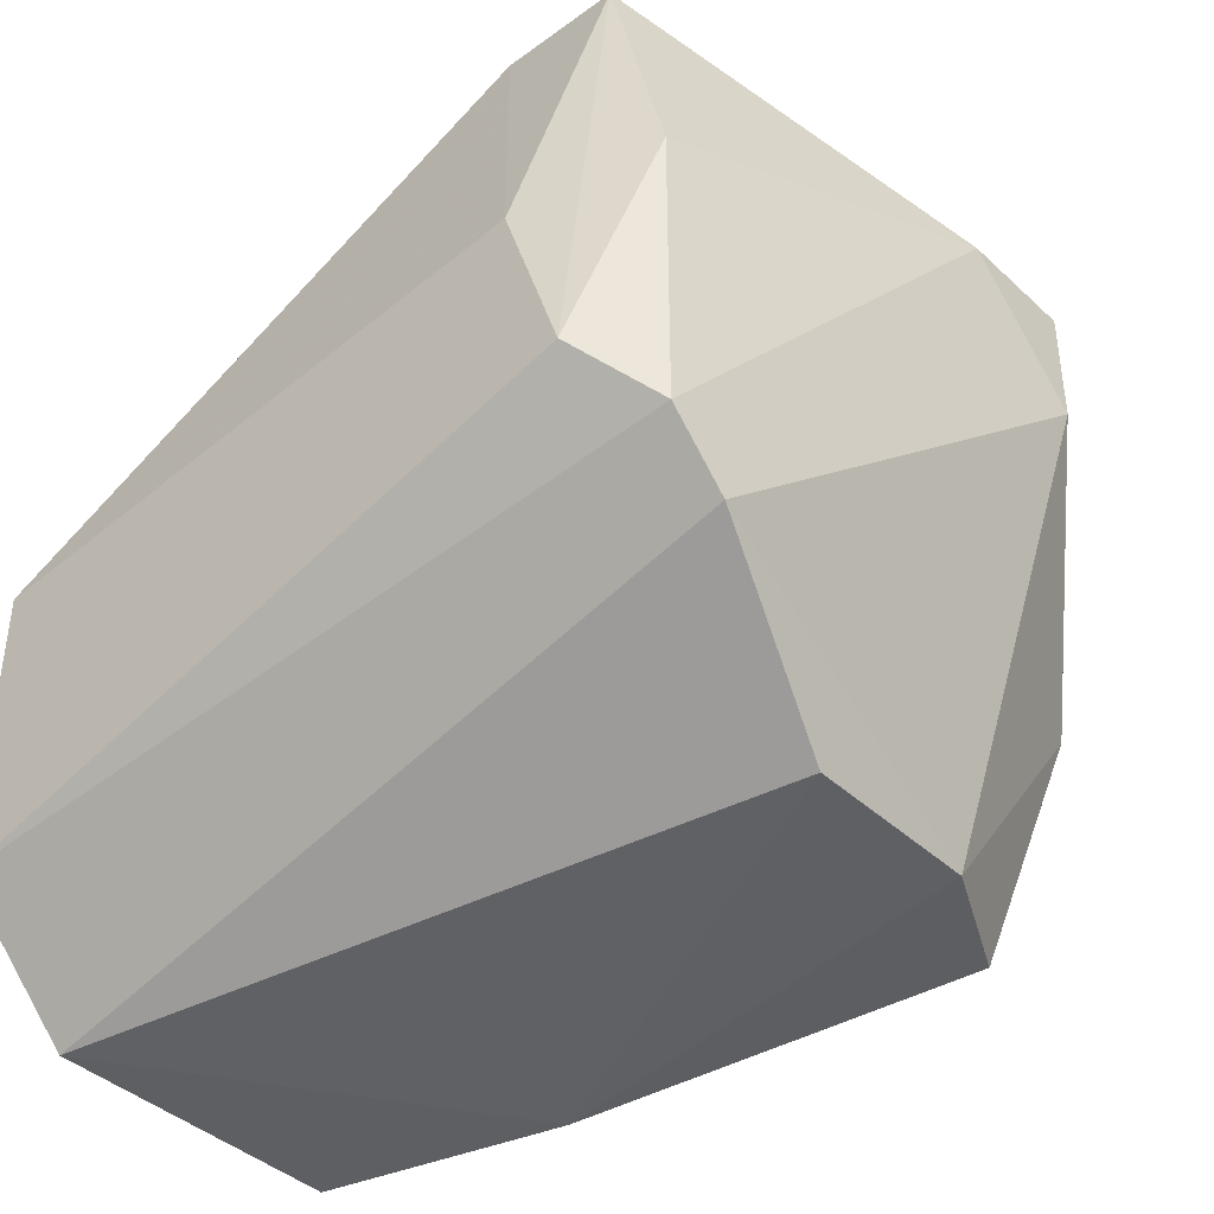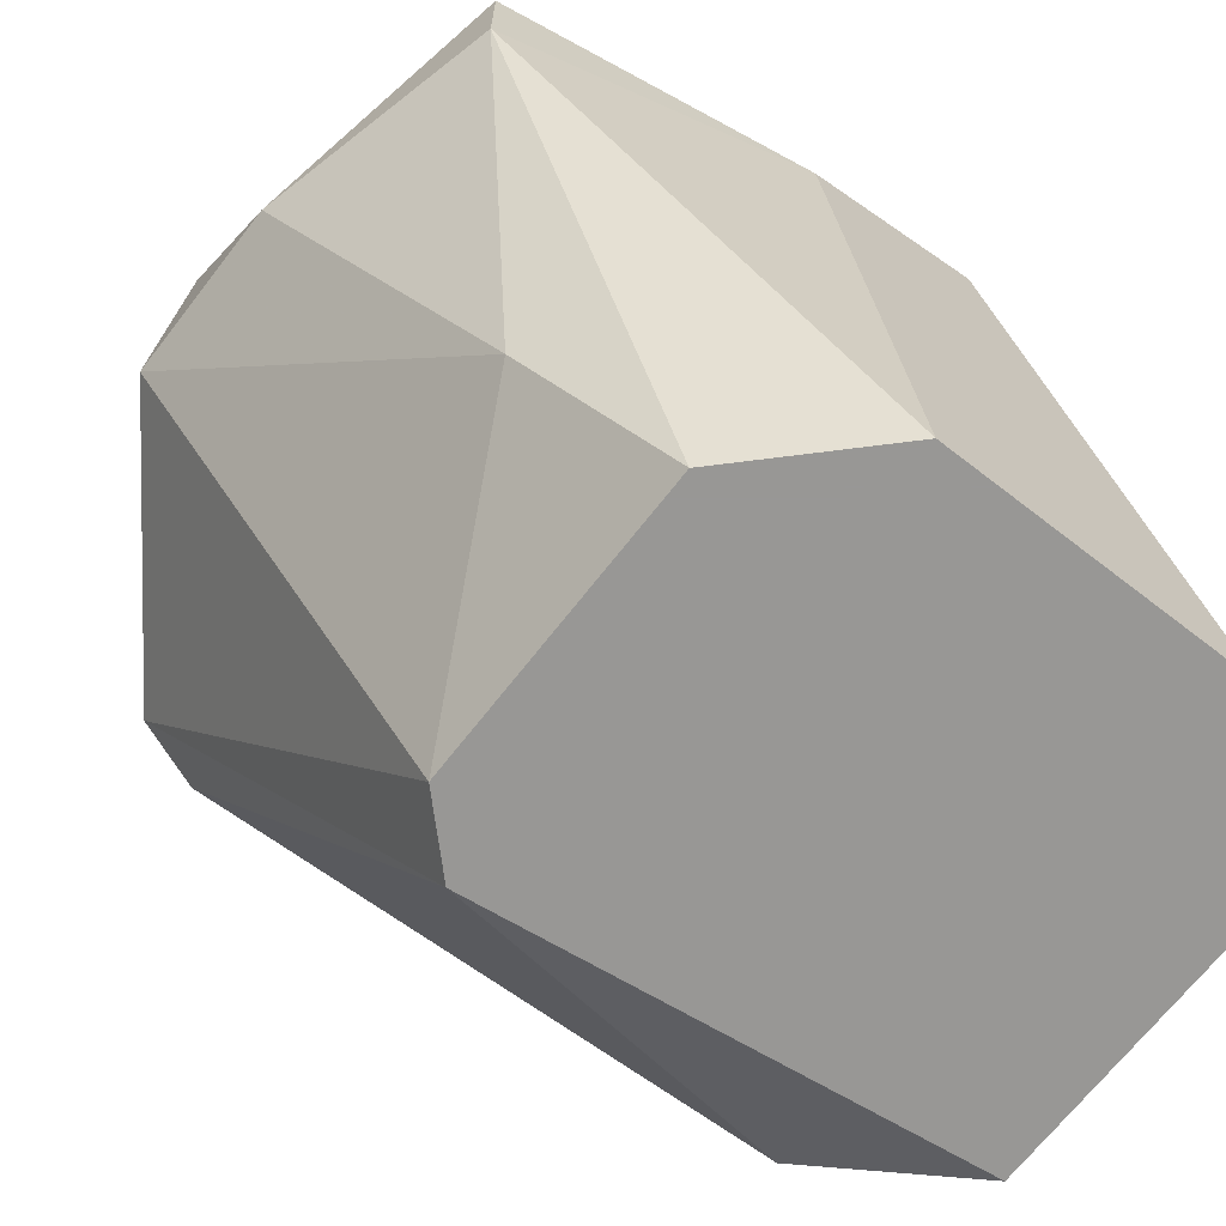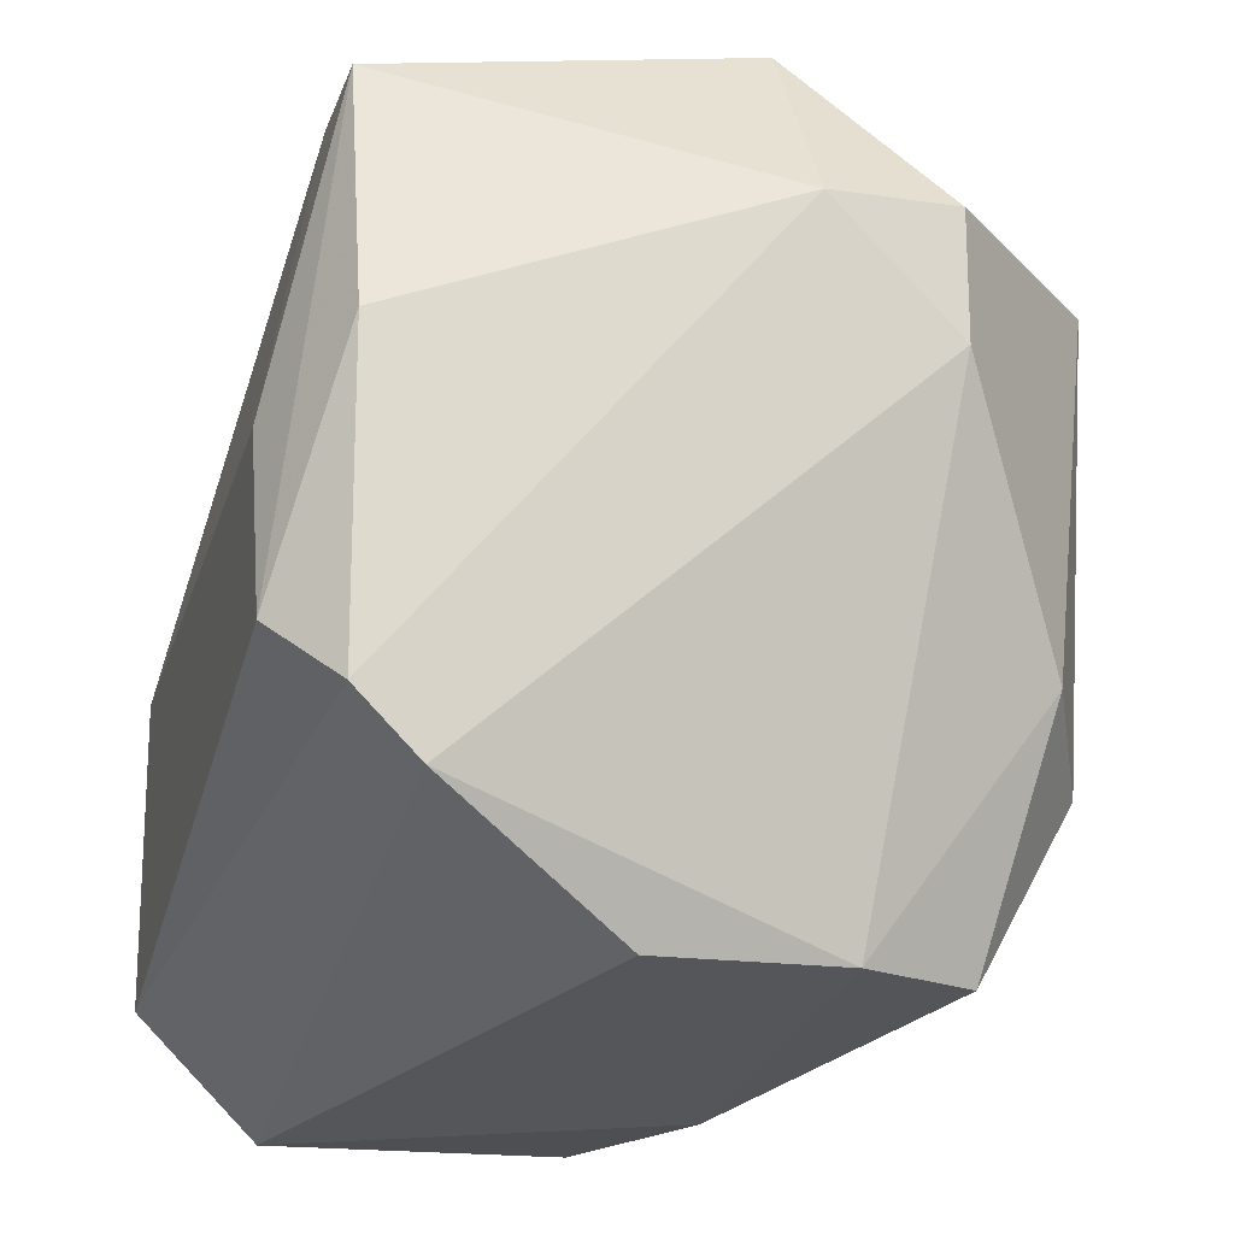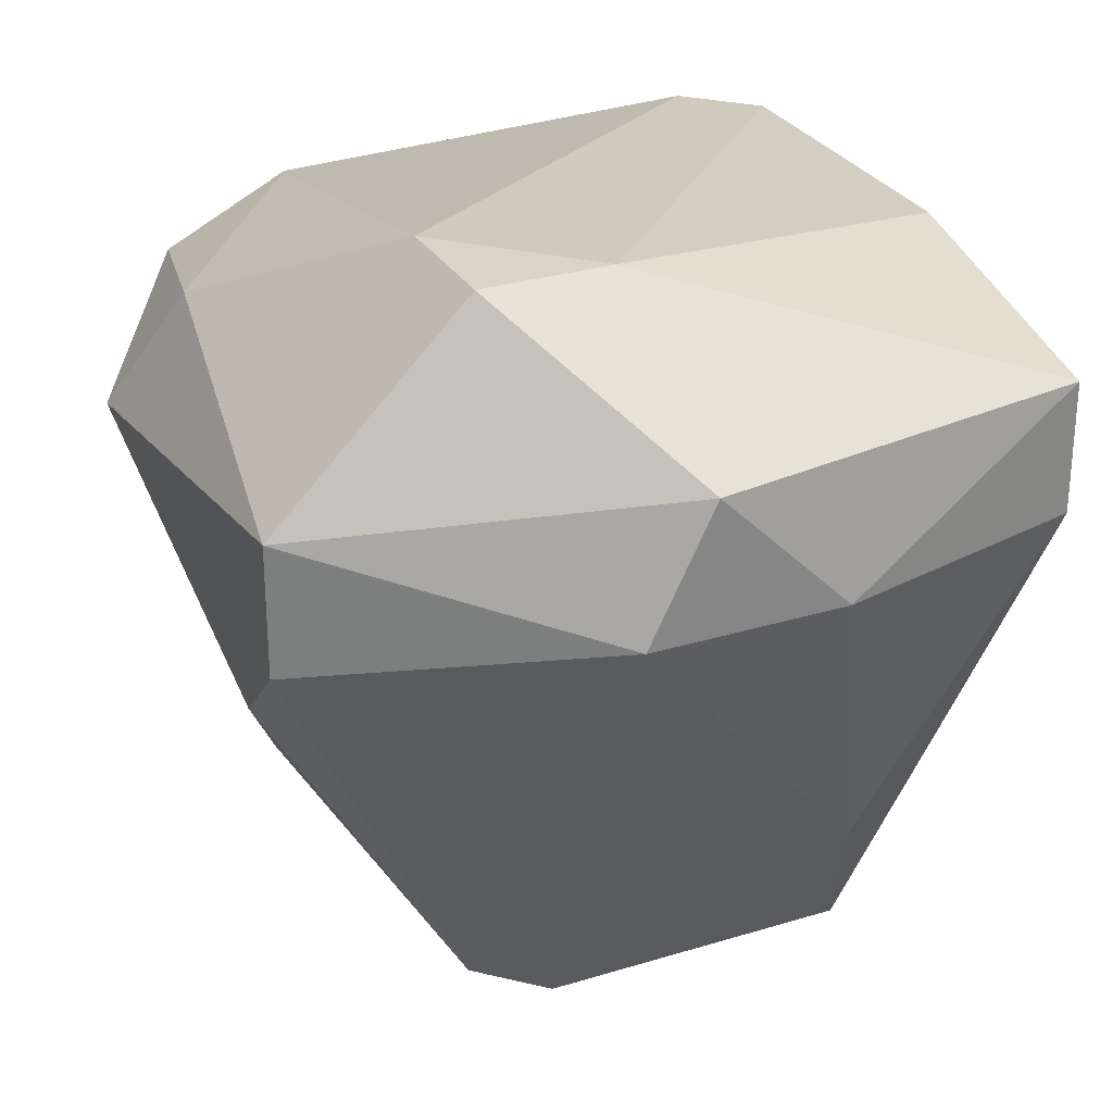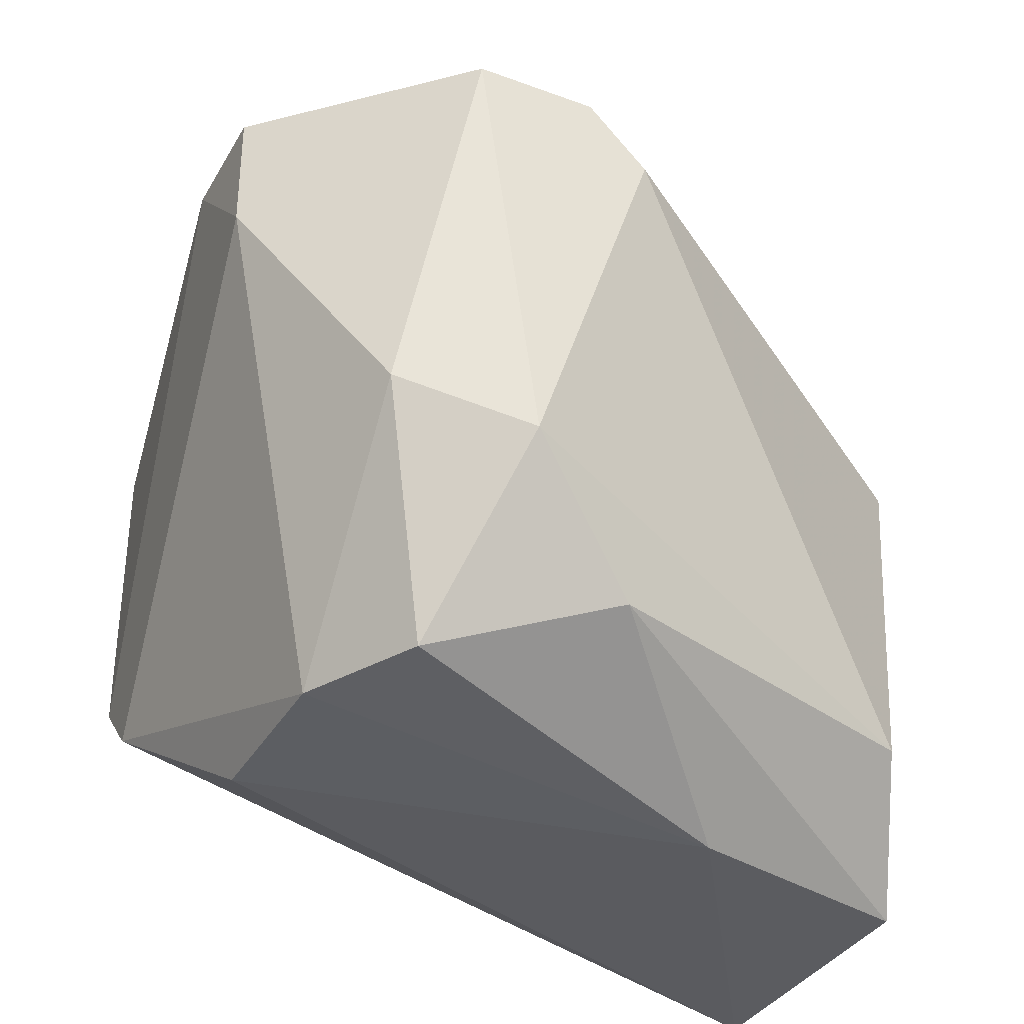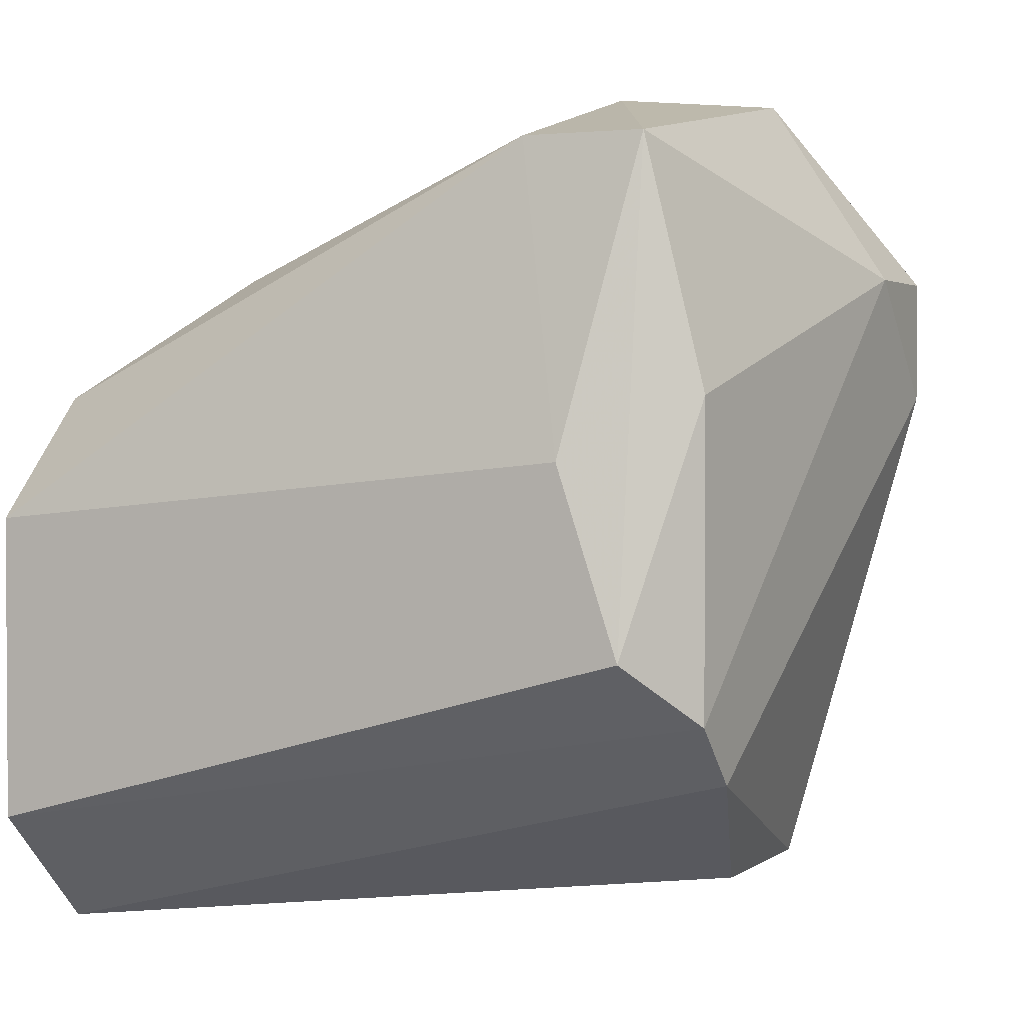
<metadata>
{"format":"obj","ext":"obj","renderer":"f3d","projection":"perspective","resolution":1024,"background":"white","views":[{"elev":-40.9,"azim":131.6,"up":"+Z"},{"elev":-68.2,"azim":52.2,"up":"+Y"},{"elev":-18.2,"azim":164.1,"up":"+Z"},{"elev":28.5,"azim":-24.9,"up":"+Y"},{"elev":-35.1,"azim":-116.2,"up":"+Z"},{"elev":2.1,"azim":114.9,"up":"+Z"}]}
</metadata>
<code>
v -0.01293 0.02848 0.02149
v -0.01293 0.02848 0.01679
v -0.01293 0.03788 0.02243
v -0.01293 0.03882 0.01961
v -0.01387 0.03977 0.02337
v -0.01387 0.03977 0.01867
v -0.01387 0.03882 0.02713
v -0.01387 0.03694 0.02713
v -0.02139 0.02942 0.01679
v -0.02139 0.04071 0.02525
v -0.02139 0.04071 0.02337
v -0.02045 0.02848 0.02243
v -0.02045 0.03882 0.01585
v -0.02045 0.03694 0.02807
v -0.02045 0.03224 0.01491
v -0.02327 0.03506 0.01679
v -0.02327 0.03882 0.01961
v -0.02421 0.03506 0.02431
v -0.02421 0.036 0.02525
v -0.02421 0.03788 0.02525
v -0.02421 0.03694 0.01867
v -0.01763 0.03882 0.01585
v -0.01763 0.03694 0.02807
v -0.01951 0.02848 0.01491
v -0.01951 0.02848 0.02337
v -0.01951 0.03882 0.02807
v -0.01951 0.04071 0.02525
v -0.02233 0.03788 0.01585
v -0.01575 0.0313 0.02525
v -0.01481 0.02848 0.01491
v -0.01481 0.02848 0.02337
v -0.01481 0.03977 0.01773
f 29 8 23
f 24 30 25
f 25 30 1
f 19 25 14
f 25 29 14
f 1 30 2
f 4 1 2
f 30 6 2
f 6 4 2
f 21 19 20
f 14 26 20
f 19 14 20
f 26 7 27
f 6 11 27
f 24 25 12
f 25 19 12
f 9 24 12
f 9 12 18
f 19 21 18
f 21 9 18
f 12 19 18
f 30 24 15
f 22 30 15
f 25 1 31
f 29 25 31
f 1 8 31
f 8 29 31
f 21 28 16
f 24 9 16
f 9 21 16
f 15 24 16
f 28 15 16
f 7 4 5
f 4 6 5
f 27 7 5
f 6 27 5
f 4 7 3
f 1 4 3
f 7 8 3
f 8 1 3
f 22 15 13
f 15 28 13
f 28 21 17
f 20 11 17
f 21 20 17
f 11 13 17
f 13 28 17
f 30 22 32
f 6 30 32
f 11 6 32
f 13 11 32
f 22 13 32
f 20 26 10
f 11 20 10
f 26 27 10
f 27 11 10
f 7 26 23
f 26 14 23
f 14 29 23
f 8 7 23

</code>
